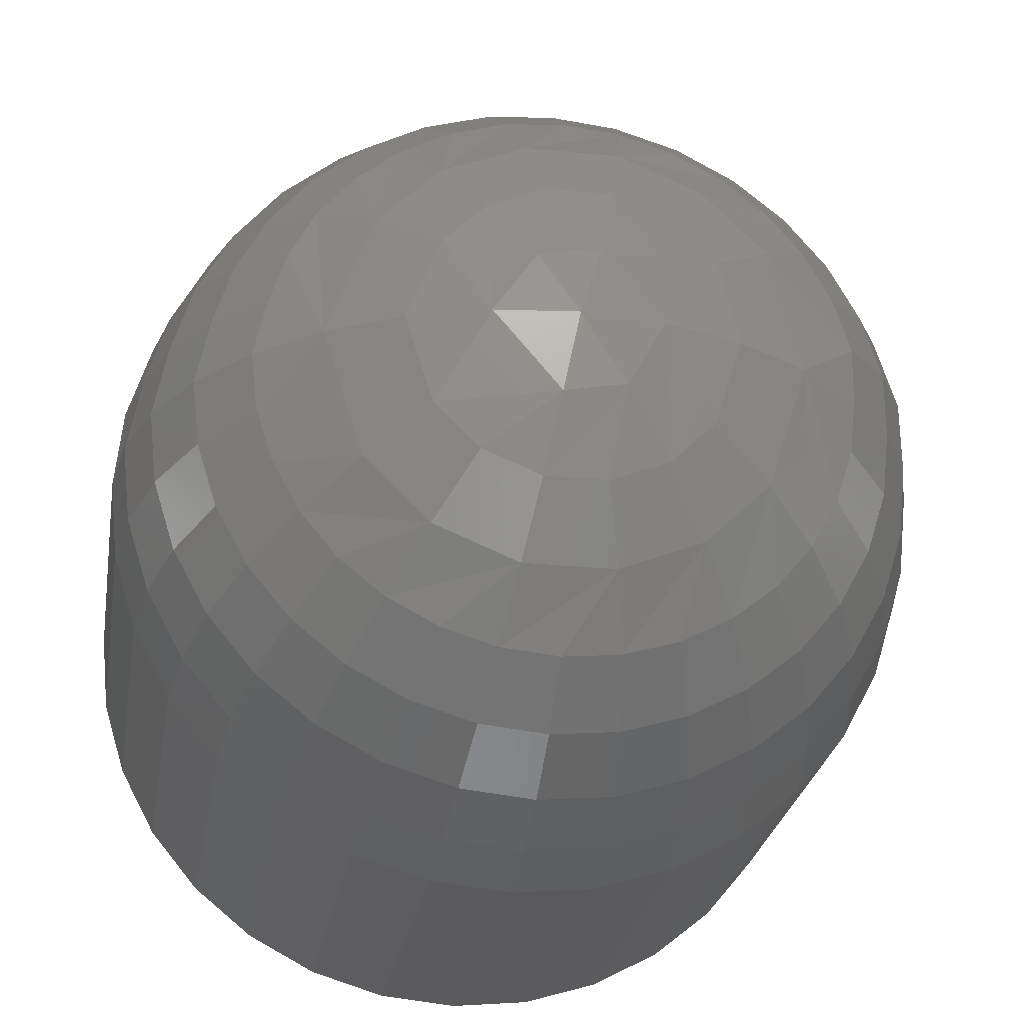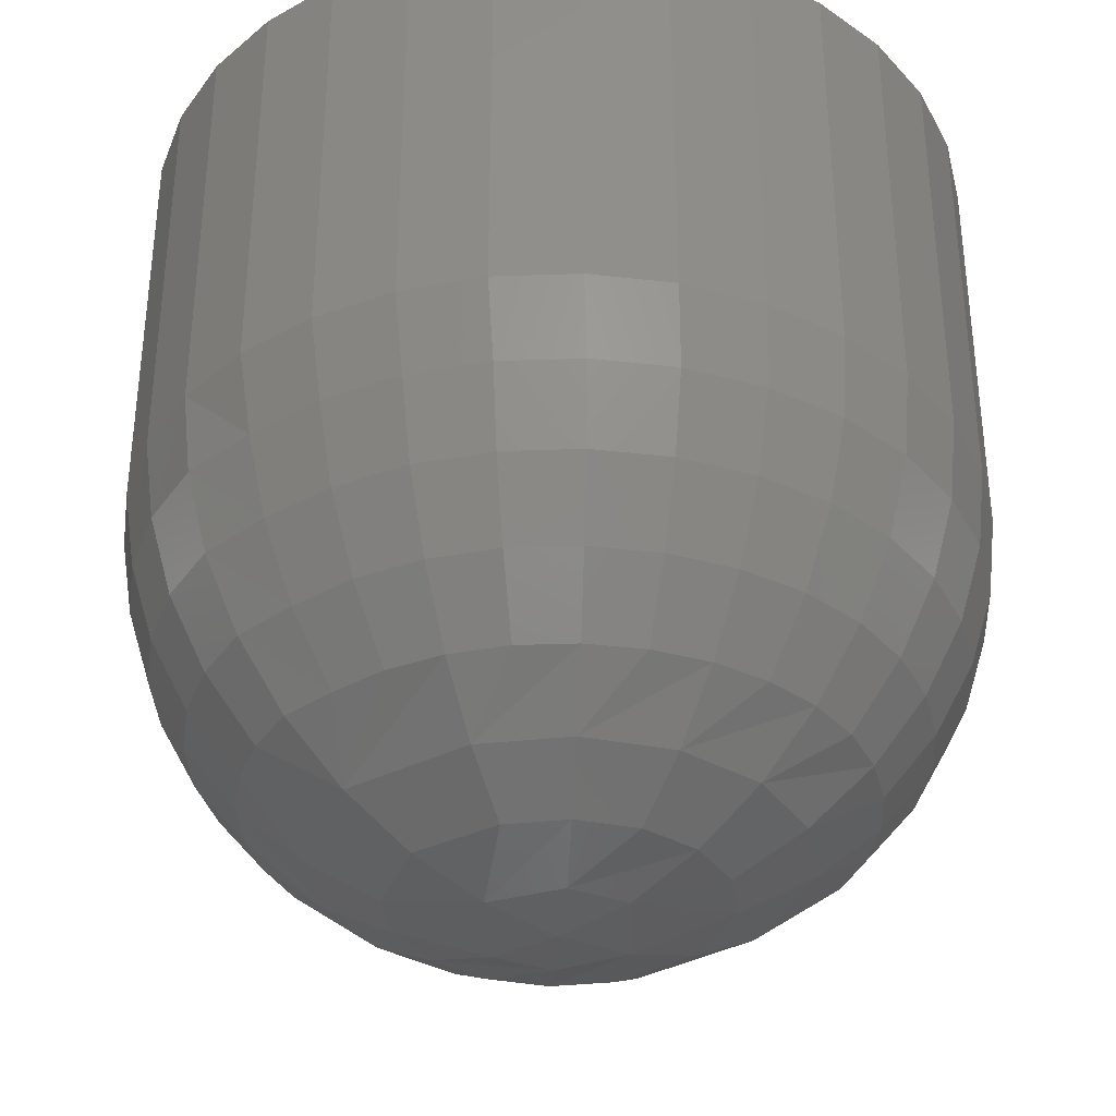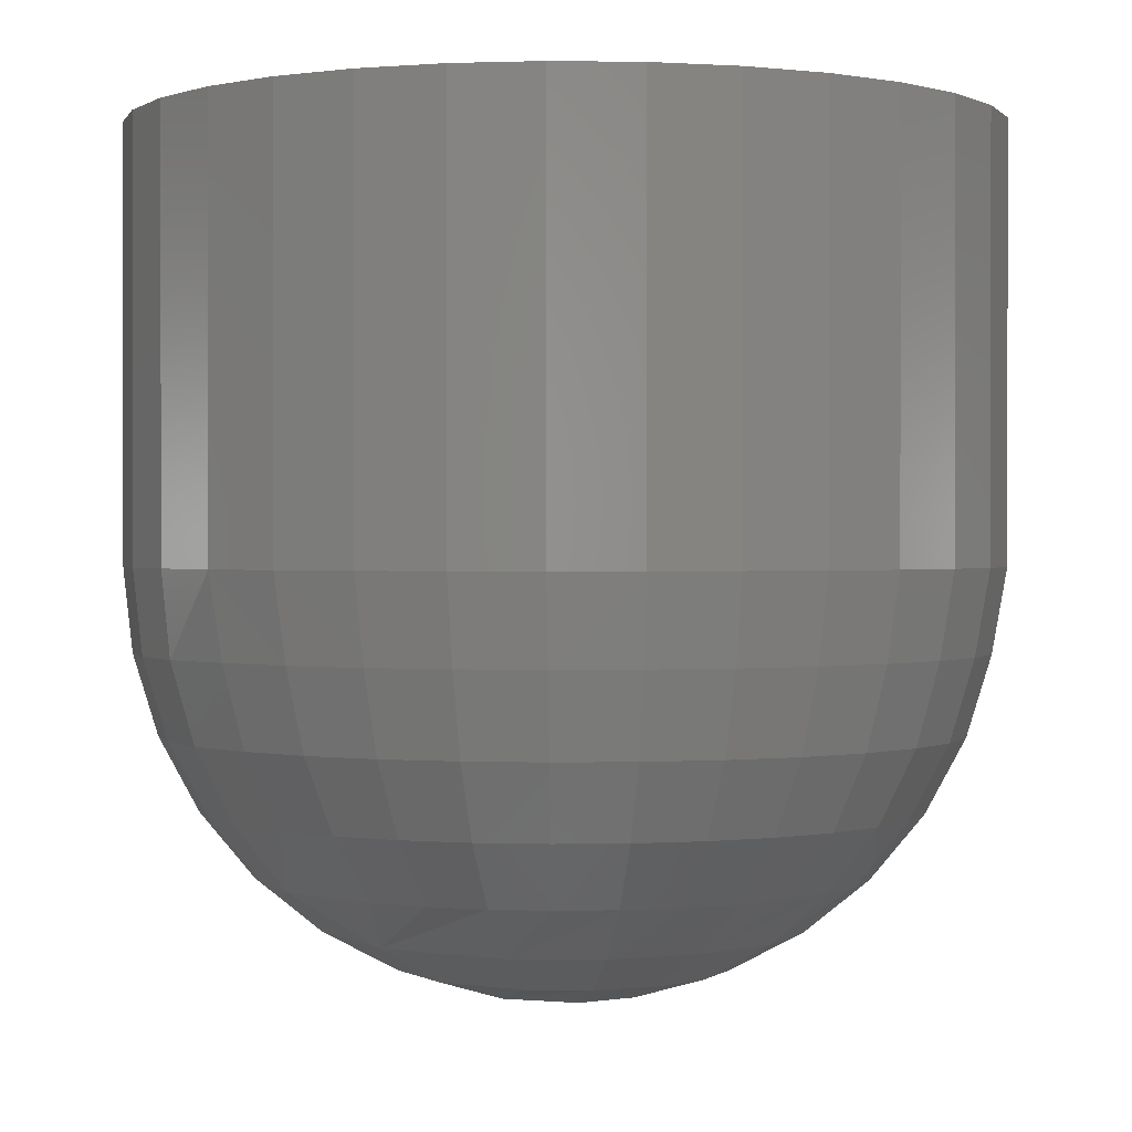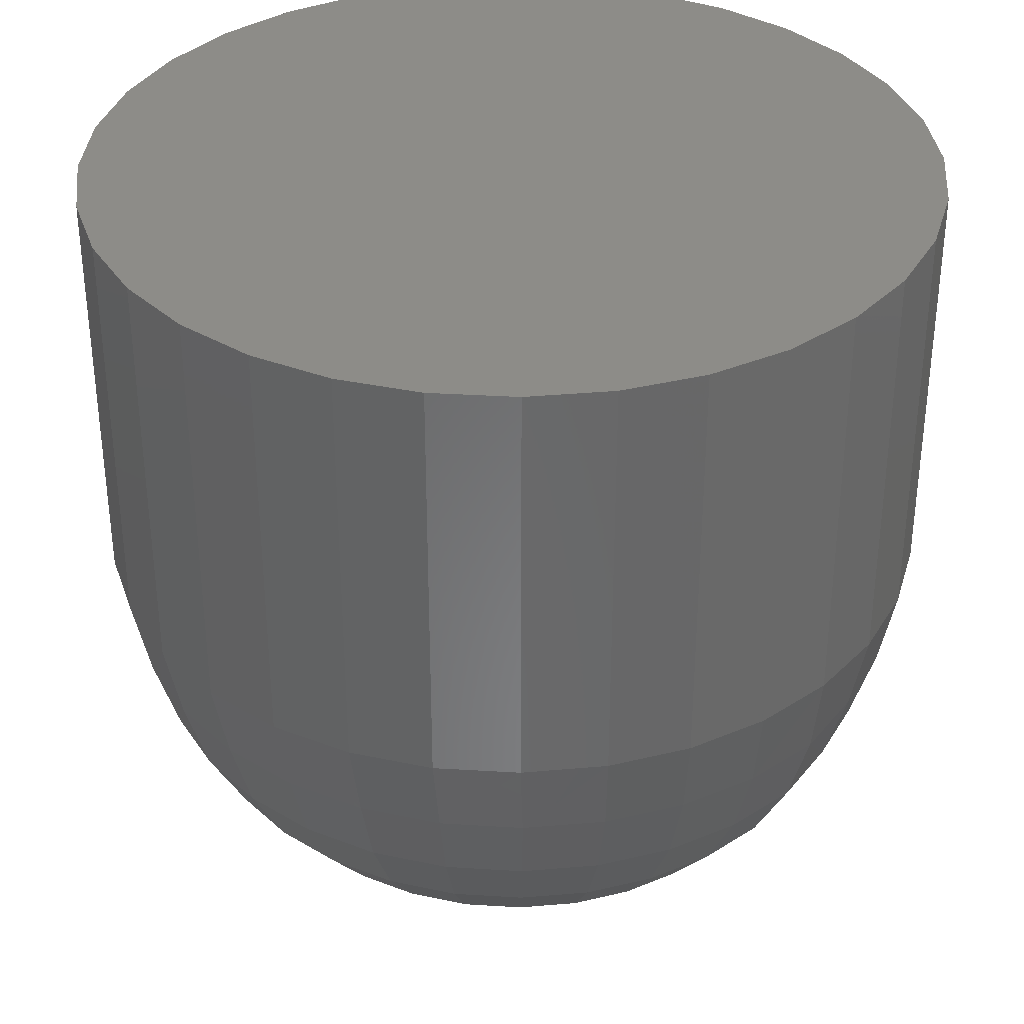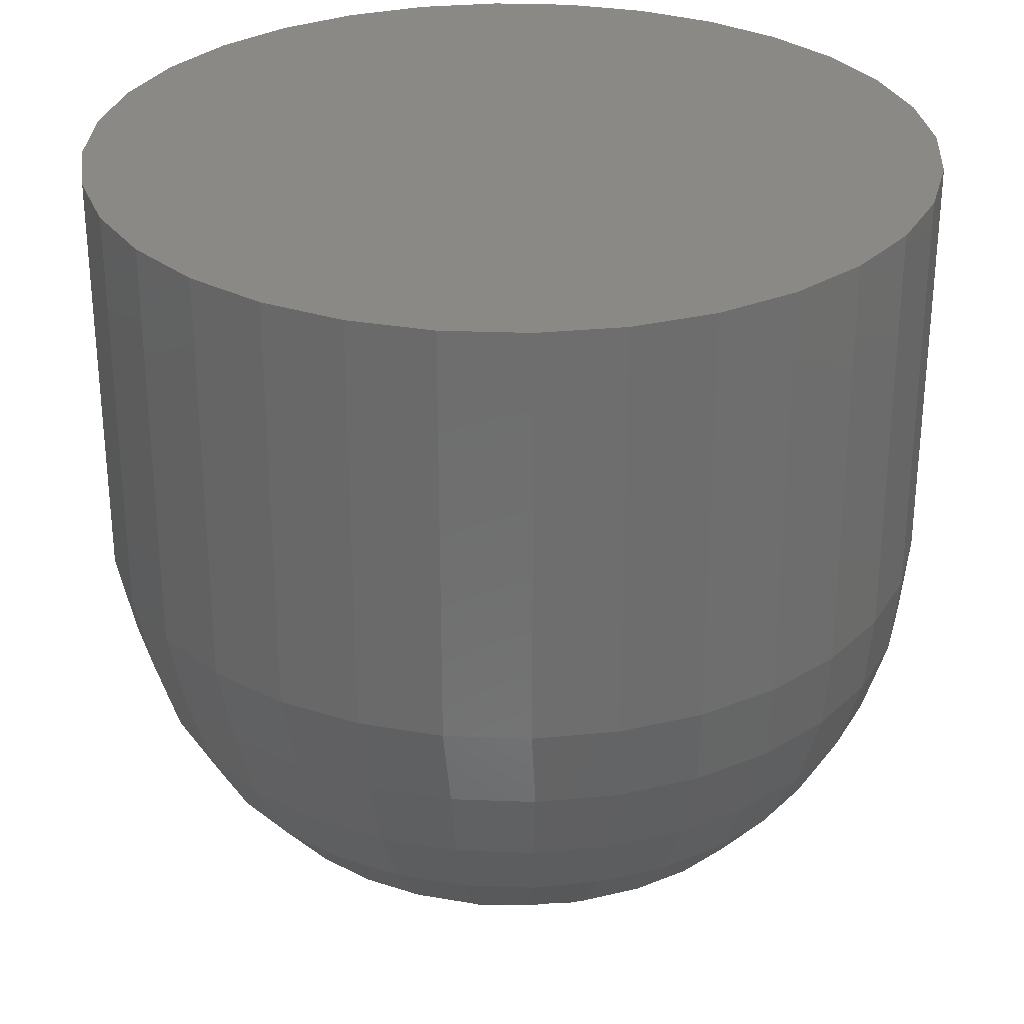
<metadata>
{"format":"stl","ext":"stl","renderer":"f3d","projection":"perspective","resolution":1024,"background":"white","views":[{"elev":-26.2,"azim":-9.1,"up":"+Z"},{"elev":-35.4,"azim":-36.8,"up":"+Y"},{"elev":0.6,"azim":137.2,"up":"+Y"},{"elev":35.3,"azim":-136.1,"up":"+Y"},{"elev":29.9,"azim":-2.5,"up":"+Y"}]}
</metadata>
<code>
# stl→obj: 227 verts, 450 faces
v 0.008306 3.095e-18 0.7105
v 0.008306 -0.007812 0.7105
v 0.008154 3.086e-18 0.709
v 0.008154 -0.007812 0.709
v 0.007705 3.058e-18 0.7075
v 0.007705 -0.007812 0.7075
v 0.006975 3.012e-18 0.7061
v 0.006975 -0.007812 0.7061
v 0.005994 2.951e-18 0.7049
v 0.005994 -0.007812 0.7049
v 0.004797 2.876e-18 0.704
v 0.004797 -0.007812 0.704
v 0.003432 2.791e-18 0.7032
v 0.003432 -0.007812 0.7032
v 0.001951 2.698e-18 0.7028
v 0.001951 -0.007812 0.7028
v 0.0004112 2.602e-18 0.7026
v 0.0004112 -0.007812 0.7026
v -0.001129 2.506e-18 0.7028
v -0.001129 -0.007812 0.7028
v -0.00261 2.413e-18 0.7032
v -0.00261 -0.007812 0.7032
v -0.003975 2.328e-18 0.704
v -0.003975 -0.007812 0.704
v -0.005171 2.253e-18 0.7049
v -0.005171 -0.007812 0.7049
v -0.006153 2.192e-18 0.7061
v -0.006153 -0.007812 0.7061
v -0.006883 2.147e-18 0.7075
v -0.006883 -0.007812 0.7075
v -0.007332 2.119e-18 0.709
v -0.007332 -0.007812 0.709
v -0.007484 2.109e-18 0.7105
v -0.007484 -0.007812 0.7105
v -0.007332 2.119e-18 0.7121
v -0.007332 -0.007812 0.7121
v -0.006883 2.147e-18 0.7135
v -0.006883 -0.007812 0.7135
v -0.006153 2.192e-18 0.7149
v -0.006153 -0.007812 0.7149
v -0.005171 2.253e-18 0.7161
v -0.005171 -0.007812 0.7161
v -0.003975 2.328e-18 0.7171
v -0.003975 -0.007812 0.7171
v -0.00261 2.413e-18 0.7178
v -0.00261 -0.007812 0.7178
v -0.001129 2.506e-18 0.7183
v -0.001129 -0.007812 0.7183
v 0.0004112 2.602e-18 0.7184
v 0.0004112 -0.007812 0.7184
v 0.001951 2.698e-18 0.7183
v 0.001951 -0.007812 0.7183
v 0.003432 2.791e-18 0.7178
v 0.003432 -0.007812 0.7178
v 0.004797 2.876e-18 0.7171
v 0.004797 -0.007812 0.7171
v 0.005994 2.951e-18 0.7161
v 0.005994 -0.007812 0.7161
v 0.006975 3.012e-18 0.7149
v 0.006975 -0.007812 0.7149
v 0.007705 3.058e-18 0.7135
v 0.007705 -0.007812 0.7135
v 0.008154 3.086e-18 0.7121
v 0.008154 -0.007812 0.7121
v 0.008009 -0.009337 0.712
v 0.008032 -0.009337 0.7105
v 0.005912 -0.01334 0.7116
v 0.00471 -0.01431 0.7106
v 0.005894 -0.01334 0.7105
v 0.006866 -0.01215 0.7105
v 0.006864 -0.01215 0.7118
v 0.007588 -0.0108 0.7105
v 0.007573 -0.0108 0.7119
v 0.002979 -0.01503 0.7122
v 0.001894 -0.01547 0.7106
v 0.00336 -0.01503 0.7106
v 0.004102 -0.01431 0.7129
v 0.005597 -0.01334 0.7126
v 0.006495 -0.01215 0.713
v 0.007162 -0.0108 0.7133
v 0.007573 -0.009337 0.7135
v 0.0007908 -0.01547 0.712
v 0.002154 -0.01503 0.713
v 0.002905 -0.01431 0.7141
v 0.005087 -0.01334 0.7136
v 0.0044 -0.01334 0.7144
v 0.005895 -0.01215 0.7141
v 0.005087 -0.01215 0.7151
v 0.006495 -0.0108 0.7145
v 0.005597 -0.0108 0.7156
v 0.006864 -0.009337 0.7148
v 0.005912 -0.009337 0.7159
v 0.003563 -0.01334 0.7151
v 0.004102 -0.01215 0.7159
v 0.004503 -0.0108 0.7165
v 0.00475 -0.009337 0.7169
v 0.001077 -0.01503 0.7135
v 0.00134 -0.01431 0.7148
v 0.002607 -0.01334 0.7156
v 0.002979 -0.01215 0.7165
v 0.003256 -0.0108 0.7172
v 0.003426 -0.009337 0.7176
v -0.0003533 -0.01547 0.7118
v -8.984e-05 -0.01503 0.7135
v -0.0003533 -0.01431 0.7148
v 0.001571 -0.01334 0.7159
v 0.0004934 -0.01334 0.7161
v 0.001761 -0.01215 0.7169
v 0.0004934 -0.01215 0.717
v 0.001902 -0.0108 0.7176
v 0.0004934 -0.0108 0.7177
v 0.001988 -0.009337 0.718
v 0.0004934 -0.009337 0.7182
v -0.0005843 -0.01334 0.7159
v -0.0007739 -0.01215 0.7169
v -0.0009147 -0.0108 0.7176
v -0.001001 -0.009337 0.718
v -0.001168 -0.01503 0.713
v -0.001918 -0.01431 0.7141
v -0.001621 -0.01334 0.7156
v -0.001992 -0.01215 0.7165
v -0.002269 -0.0108 0.7172
v -0.002439 -0.009337 0.7176
v -0.001154 -0.01547 0.7106
v -0.001992 -0.01503 0.7122
v -0.003115 -0.01431 0.7129
v -0.002576 -0.01334 0.7151
v -0.003413 -0.01334 0.7144
v -0.003115 -0.01215 0.7159
v -0.0041 -0.01215 0.7151
v -0.003517 -0.0108 0.7165
v -0.00461 -0.0108 0.7156
v -0.003764 -0.009337 0.7169
v -0.004925 -0.009337 0.7159
v -0.0041 -0.01334 0.7136
v -0.004908 -0.01215 0.7141
v -0.005508 -0.0108 0.7145
v -0.005878 -0.009337 0.7148
v -0.00262 -0.01503 0.7106
v -0.00397 -0.01431 0.7106
v -0.00461 -0.01334 0.7126
v -0.005508 -0.01215 0.713
v -0.006175 -0.0108 0.7133
v -0.006586 -0.009337 0.7135
v 0.0003701 -0.01562 0.7106
v -0.007022 -0.009337 0.712
v -0.007292 -0.009337 0.7105
v -0.006586 -0.0108 0.7119
v -0.006847 -0.0108 0.7105
v -0.005878 -0.01215 0.7118
v -0.006126 -0.01215 0.7105
v -0.004925 -0.01334 0.7116
v -0.005154 -0.01334 0.7105
v -0.007133 -0.009337 0.709
v -0.005039 -0.01334 0.7095
v -0.005991 -0.01215 0.7093
v -0.006698 -0.0108 0.7091
v -0.002106 -0.01503 0.7089
v -0.003225 -0.01431 0.7082
v -0.004719 -0.01334 0.7084
v -0.005614 -0.01215 0.7081
v -0.006279 -0.0108 0.7078
v -0.006689 -0.009337 0.7076
v 7.448e-05 -0.01547 0.7091
v -0.001282 -0.01503 0.7081
v -0.002029 -0.01431 0.707
v -0.004206 -0.01334 0.7075
v -0.003518 -0.01334 0.7067
v -0.00501 -0.01215 0.707
v -0.004202 -0.01215 0.706
v -0.005608 -0.0108 0.7066
v -0.00471 -0.0108 0.7055
v -0.005977 -0.009337 0.7063
v -0.005023 -0.009337 0.7052
v -0.002683 -0.01334 0.706
v -0.00322 -0.01215 0.7052
v -0.003619 -0.0108 0.7046
v -0.003865 -0.009337 0.7042
v -0.0002098 -0.01503 0.7077
v -0.0004717 -0.01431 0.7063
v -0.001732 -0.01334 0.7055
v -0.002102 -0.01215 0.7046
v -0.002377 -0.0108 0.7039
v -0.002546 -0.009337 0.7035
v 0.001213 -0.01547 0.7093
v 0.0009502 -0.01503 0.7077
v 0.001212 -0.01431 0.7063
v -0.0007013 -0.01334 0.7052
v 0.0003703 -0.01334 0.7051
v -0.0008897 -0.01215 0.7042
v 0.0003704 -0.01215 0.7041
v -0.00103 -0.0108 0.7035
v 0.0003704 -0.0108 0.7034
v -0.001116 -0.009337 0.7031
v 0.0003704 -0.009337 0.7029
v 0.001442 -0.01334 0.7052
v 0.00163 -0.01215 0.7042
v 0.001771 -0.0108 0.7035
v 0.001857 -0.009337 0.7031
v 0.002023 -0.01503 0.7081
v 0.002769 -0.01431 0.707
v 0.002473 -0.01334 0.7055
v 0.002843 -0.01215 0.7046
v 0.003117 -0.0108 0.7039
v 0.003287 -0.009337 0.7035
v 0.002847 -0.01503 0.7089
v 0.003965 -0.01431 0.7082
v 0.003424 -0.01334 0.706
v 0.004259 -0.01334 0.7067
v 0.003961 -0.01215 0.7052
v 0.004943 -0.01215 0.706
v 0.00436 -0.0108 0.7046
v 0.005451 -0.0108 0.7055
v 0.004606 -0.009337 0.7042
v 0.005764 -0.009337 0.7052
v 0.004946 -0.01334 0.7075
v 0.005751 -0.01215 0.707
v 0.006349 -0.0108 0.7066
v 0.006717 -0.009337 0.7063
v 0.00546 -0.01334 0.7084
v 0.006355 -0.01215 0.7081
v 0.00702 -0.0108 0.7078
v 0.007429 -0.009337 0.7076
v 0.007873 -0.009337 0.709
v 0.007438 -0.0108 0.7091
v 0.006731 -0.01215 0.7093
v 0.00578 -0.01334 0.7095
f 1 2 3
f 3 2 4
f 3 4 5
f 5 4 6
f 5 6 7
f 7 6 8
f 7 8 9
f 9 8 10
f 9 10 11
f 11 10 12
f 11 12 13
f 13 12 14
f 13 14 15
f 15 14 16
f 15 16 17
f 17 16 18
f 17 18 19
f 19 18 20
f 19 20 21
f 21 20 22
f 21 22 23
f 23 22 24
f 23 24 25
f 25 24 26
f 25 26 27
f 27 26 28
f 27 28 29
f 29 28 30
f 29 30 31
f 31 30 32
f 31 32 33
f 33 32 34
f 33 34 35
f 35 34 36
f 35 36 37
f 37 36 38
f 37 38 39
f 39 38 40
f 39 40 41
f 41 40 42
f 41 42 43
f 43 42 44
f 43 44 45
f 45 44 46
f 45 46 47
f 47 46 48
f 47 48 49
f 49 48 50
f 49 50 51
f 51 50 52
f 51 52 53
f 53 52 54
f 53 54 55
f 55 54 56
f 55 56 57
f 57 56 58
f 57 58 59
f 59 58 60
f 59 60 61
f 61 60 62
f 61 62 63
f 63 62 64
f 63 64 1
f 1 64 2
f 2 65 66
f 2 64 65
f 67 68 69
f 69 70 67
f 67 70 71
f 70 72 71
f 71 72 73
f 72 66 73
f 73 66 65
f 74 75 76
f 76 68 74
f 74 68 77
f 68 67 77
f 77 67 78
f 67 71 78
f 78 71 79
f 71 73 79
f 79 73 80
f 73 65 80
f 80 65 81
f 65 64 81
f 81 64 62
f 75 74 82
f 82 74 83
f 74 77 83
f 83 77 84
f 77 85 84
f 84 85 86
f 85 87 86
f 86 87 88
f 87 89 88
f 88 89 90
f 89 91 90
f 90 91 92
f 91 60 92
f 92 60 58
f 93 84 86
f 86 88 93
f 93 88 94
f 88 90 94
f 94 90 95
f 90 92 95
f 95 92 96
f 92 58 96
f 96 58 56
f 97 82 83
f 83 84 97
f 97 84 98
f 84 93 98
f 98 93 99
f 93 94 99
f 99 94 100
f 94 95 100
f 100 95 101
f 95 96 101
f 101 96 102
f 96 56 102
f 102 56 54
f 82 97 103
f 103 97 104
f 97 98 104
f 104 98 105
f 98 106 105
f 105 106 107
f 106 108 107
f 107 108 109
f 108 110 109
f 109 110 111
f 110 112 111
f 111 112 113
f 112 52 113
f 113 52 50
f 114 105 107
f 107 109 114
f 114 109 115
f 109 111 115
f 115 111 116
f 111 113 116
f 116 113 117
f 113 50 117
f 117 50 48
f 118 103 104
f 104 105 118
f 118 105 119
f 105 114 119
f 119 114 120
f 114 115 120
f 120 115 121
f 115 116 121
f 121 116 122
f 116 117 122
f 122 117 123
f 117 48 123
f 123 48 46
f 103 118 124
f 124 118 125
f 118 119 125
f 125 119 126
f 119 127 126
f 126 127 128
f 127 129 128
f 128 129 130
f 129 131 130
f 130 131 132
f 131 133 132
f 132 133 134
f 133 44 134
f 134 44 42
f 135 126 128
f 128 130 135
f 135 130 136
f 130 132 136
f 136 132 137
f 132 134 137
f 137 134 138
f 134 42 138
f 138 42 40
f 139 124 125
f 125 126 139
f 139 126 140
f 126 135 140
f 140 135 141
f 135 136 141
f 141 136 142
f 136 137 142
f 142 137 143
f 137 138 143
f 143 138 144
f 138 40 144
f 144 40 38
f 145 75 82
f 145 82 103
f 145 103 124
f 36 34 146
f 146 34 147
f 146 147 148
f 148 147 149
f 148 149 150
f 150 149 151
f 150 151 152
f 152 151 153
f 152 153 140
f 62 60 81
f 81 60 91
f 81 91 80
f 80 91 89
f 80 89 79
f 79 89 87
f 79 87 78
f 78 87 85
f 78 85 77
f 54 52 102
f 102 52 112
f 102 112 101
f 101 112 110
f 101 110 100
f 100 110 108
f 100 108 99
f 99 108 106
f 99 106 98
f 46 44 123
f 123 44 133
f 123 133 122
f 122 133 131
f 122 131 121
f 121 131 129
f 121 129 120
f 120 129 127
f 120 127 119
f 38 36 144
f 144 36 146
f 144 146 143
f 143 146 148
f 143 148 142
f 142 148 150
f 142 150 141
f 141 150 152
f 141 152 140
f 34 154 147
f 34 32 154
f 155 140 153
f 153 151 155
f 155 151 156
f 151 149 156
f 156 149 157
f 149 147 157
f 157 147 154
f 158 124 139
f 139 140 158
f 158 140 159
f 140 155 159
f 159 155 160
f 155 156 160
f 160 156 161
f 156 157 161
f 161 157 162
f 157 154 162
f 162 154 163
f 154 32 163
f 163 32 30
f 124 158 164
f 164 158 165
f 158 159 165
f 165 159 166
f 159 167 166
f 166 167 168
f 167 169 168
f 168 169 170
f 169 171 170
f 170 171 172
f 171 173 172
f 172 173 174
f 173 28 174
f 174 28 26
f 175 166 168
f 168 170 175
f 175 170 176
f 170 172 176
f 176 172 177
f 172 174 177
f 177 174 178
f 174 26 178
f 178 26 24
f 179 164 165
f 165 166 179
f 179 166 180
f 166 175 180
f 180 175 181
f 175 176 181
f 181 176 182
f 176 177 182
f 182 177 183
f 177 178 183
f 183 178 184
f 178 24 184
f 184 24 22
f 164 179 185
f 185 179 186
f 179 180 186
f 186 180 187
f 180 188 187
f 187 188 189
f 188 190 189
f 189 190 191
f 190 192 191
f 191 192 193
f 192 194 193
f 193 194 195
f 194 20 195
f 195 20 18
f 196 187 189
f 189 191 196
f 196 191 197
f 191 193 197
f 197 193 198
f 193 195 198
f 198 195 199
f 195 18 199
f 199 18 16
f 200 185 186
f 186 187 200
f 200 187 201
f 187 196 201
f 201 196 202
f 196 197 202
f 202 197 203
f 197 198 203
f 203 198 204
f 198 199 204
f 204 199 205
f 199 16 205
f 205 16 14
f 185 200 75
f 75 200 206
f 200 201 206
f 206 201 207
f 201 208 207
f 207 208 209
f 208 210 209
f 209 210 211
f 210 212 211
f 211 212 213
f 212 214 213
f 213 214 215
f 214 12 215
f 215 12 10
f 216 207 209
f 209 211 216
f 216 211 217
f 211 213 217
f 217 213 218
f 213 215 218
f 218 215 219
f 215 10 219
f 219 10 8
f 76 75 206
f 206 207 76
f 76 207 68
f 207 216 68
f 68 216 220
f 216 217 220
f 220 217 221
f 217 218 221
f 221 218 222
f 218 219 222
f 222 219 223
f 219 8 223
f 223 8 6
f 145 124 164
f 145 164 185
f 145 185 75
f 4 2 224
f 224 2 66
f 224 66 225
f 225 66 72
f 225 72 226
f 226 72 70
f 226 70 227
f 227 70 69
f 227 69 68
f 30 28 163
f 163 28 173
f 163 173 162
f 162 173 171
f 162 171 161
f 161 171 169
f 161 169 160
f 160 169 167
f 160 167 159
f 22 20 184
f 184 20 194
f 184 194 183
f 183 194 192
f 183 192 182
f 182 192 190
f 182 190 181
f 181 190 188
f 181 188 180
f 14 12 205
f 205 12 214
f 205 214 204
f 204 214 212
f 204 212 203
f 203 212 210
f 203 210 202
f 202 210 208
f 202 208 201
f 6 4 223
f 223 4 224
f 223 224 222
f 222 224 225
f 222 225 221
f 221 225 226
f 221 226 220
f 220 226 227
f 220 227 68
f 61 35 37
f 63 35 61
f 3 31 1
f 3 29 31
f 5 29 3
f 5 27 29
f 7 27 5
f 7 25 27
f 23 25 7
f 9 23 7
f 21 23 9
f 19 21 9
f 9 17 19
f 17 9 11
f 15 17 11
f 13 15 11
f 33 35 63
f 33 63 1
f 33 1 31
f 59 61 37
f 59 37 39
f 59 39 41
f 59 41 43
f 59 43 45
f 59 45 47
f 59 47 49
f 59 49 51
f 59 51 53
f 59 53 55
f 59 55 57

</code>
